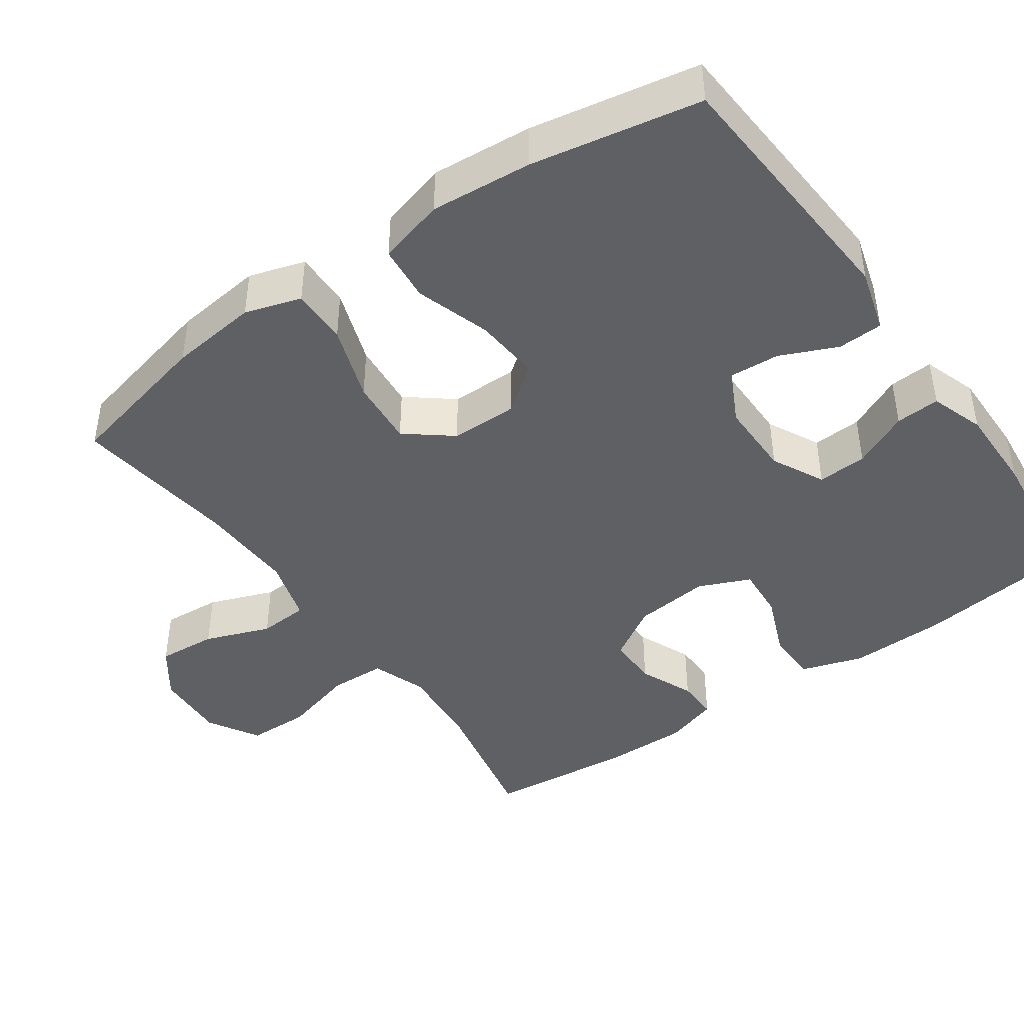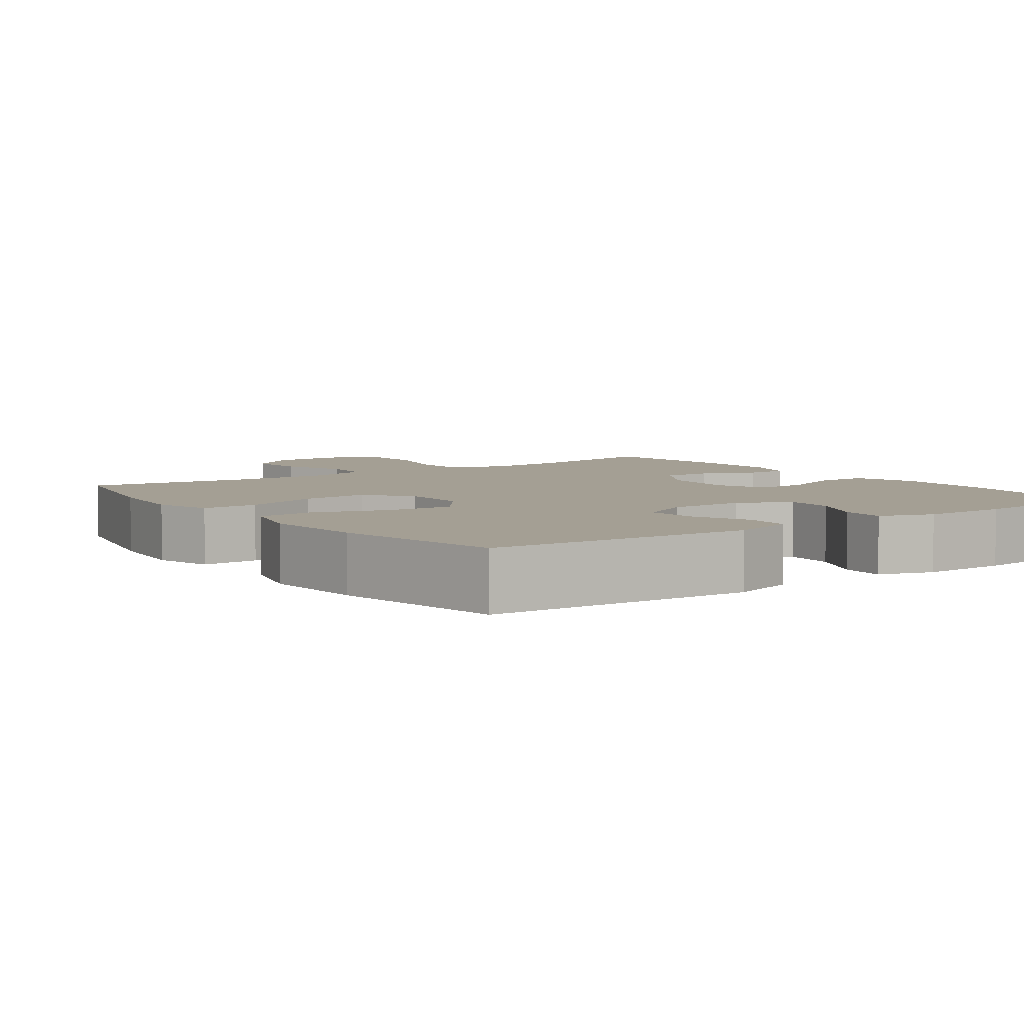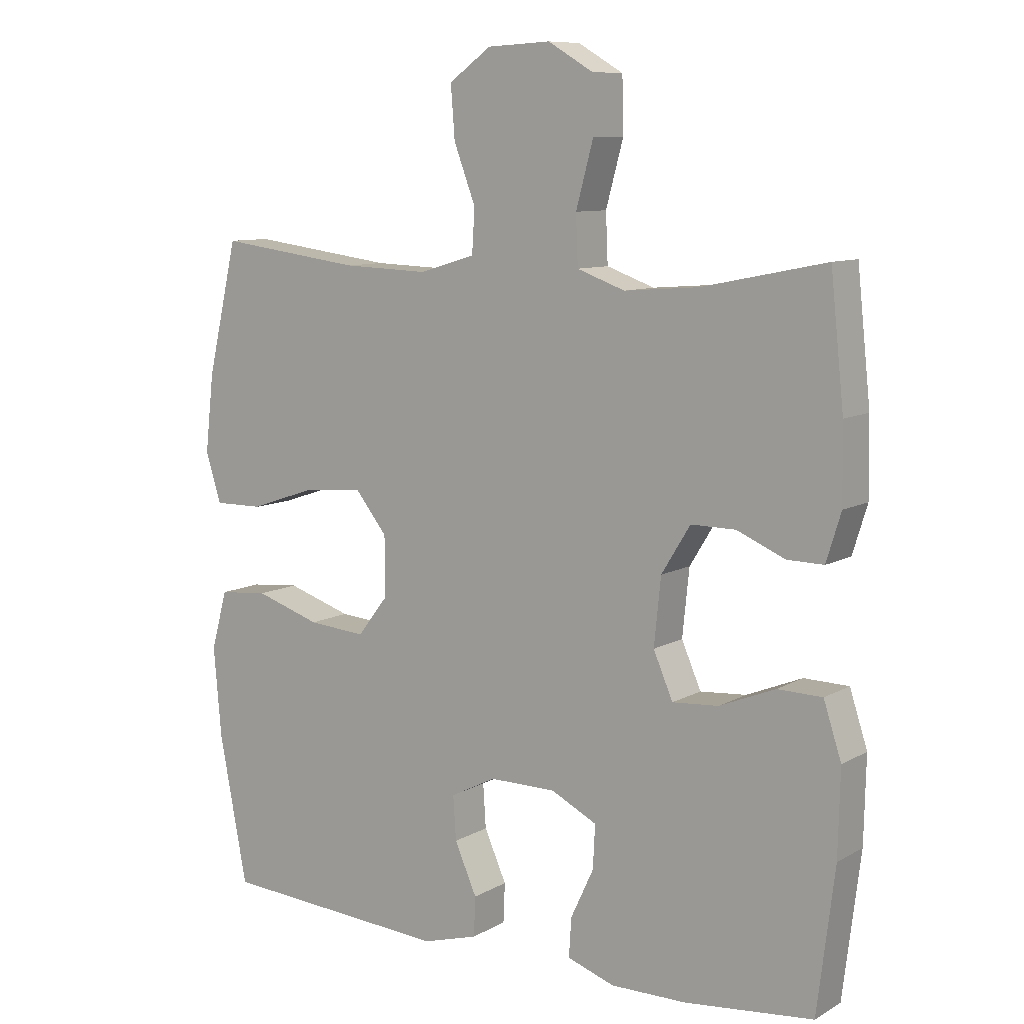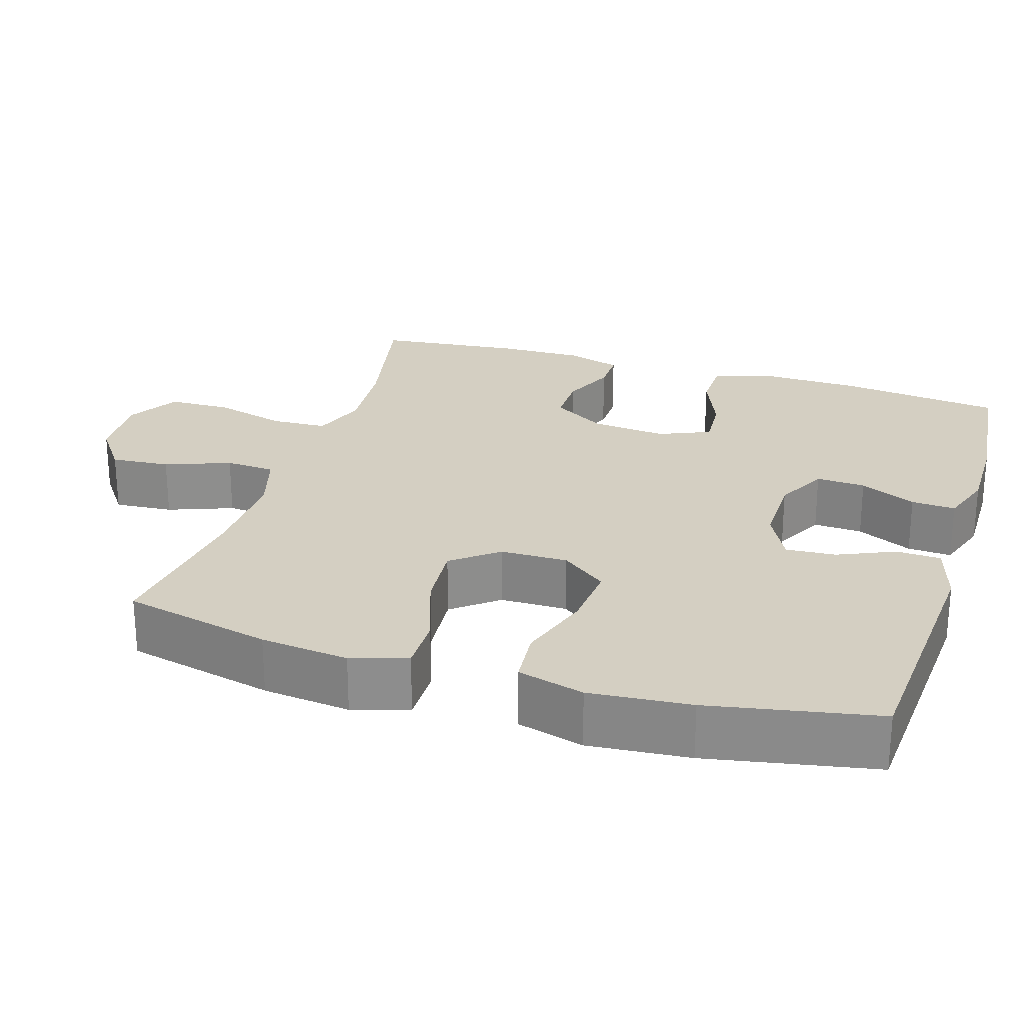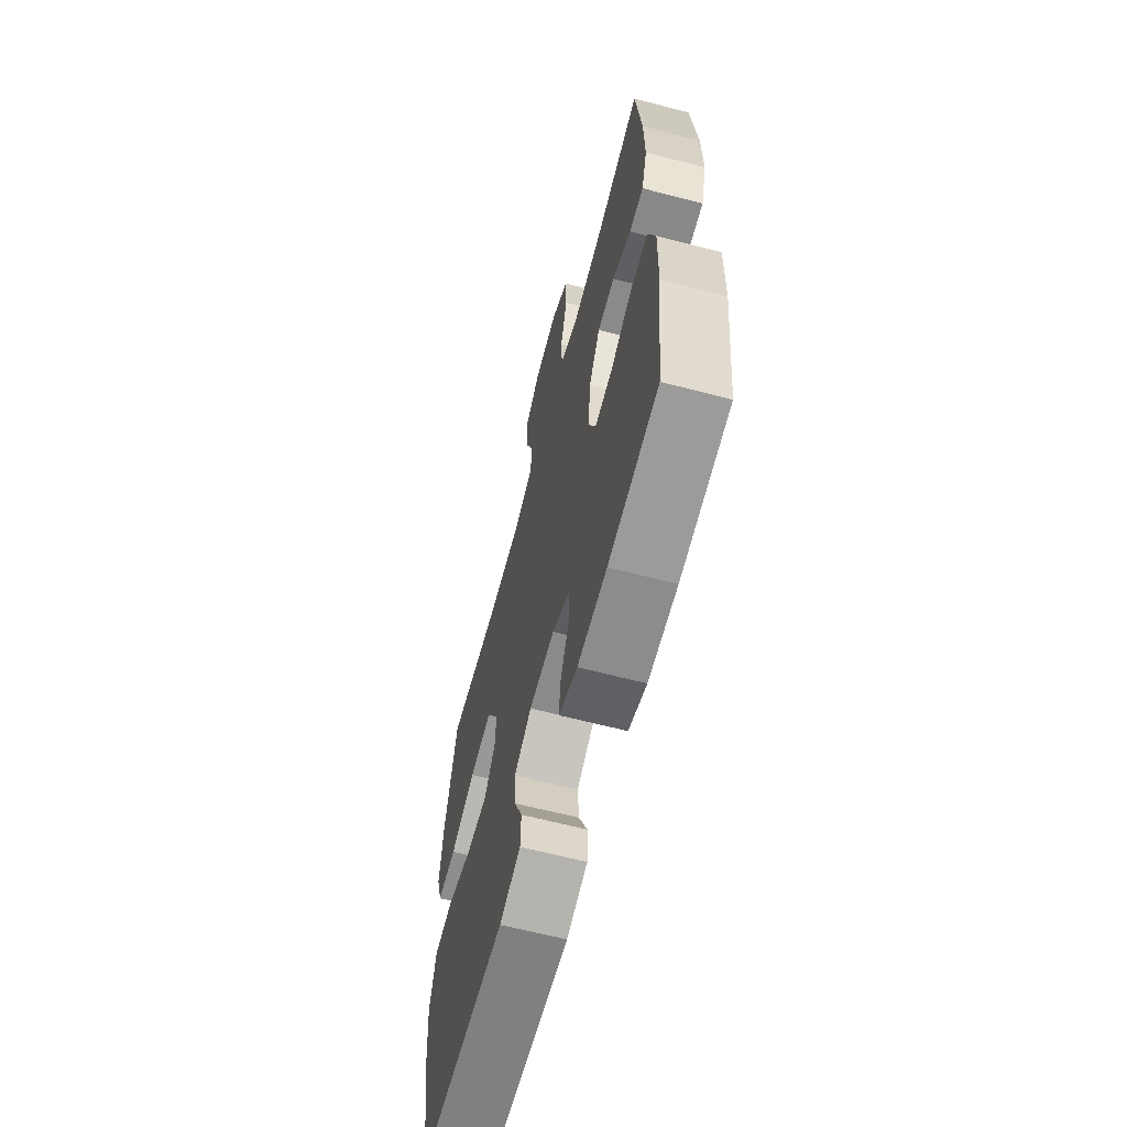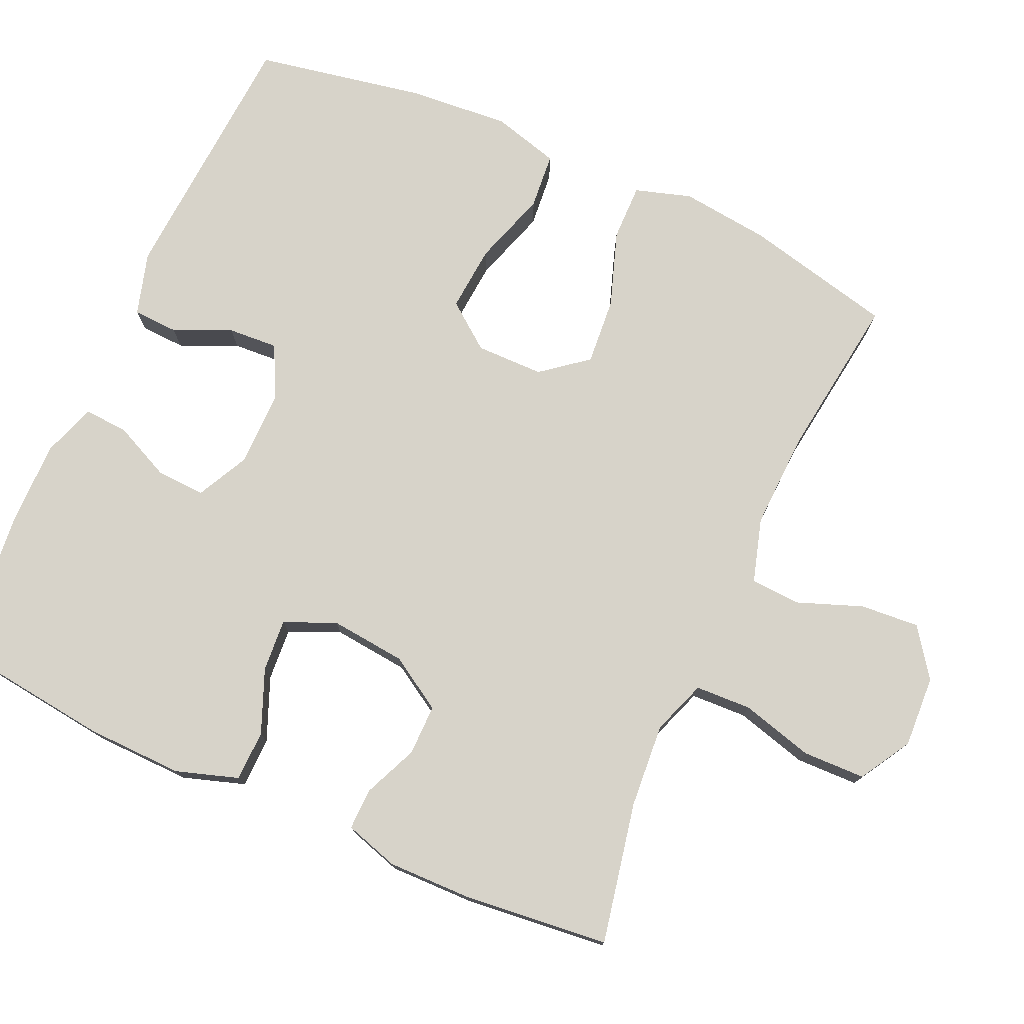
<metadata>
{"format":"obj","ext":"obj","renderer":"f3d","projection":"perspective","resolution":1024,"background":"white","views":[{"elev":-43.9,"azim":125.2,"up":"+Y"},{"elev":5.6,"azim":144.2,"up":"+Y"},{"elev":9.3,"azim":-145.1,"up":"+Z"},{"elev":25.4,"azim":107.3,"up":"+Y"},{"elev":-63.8,"azim":-104.7,"up":"+Z"},{"elev":76.4,"azim":-65.8,"up":"+Y"}]}
</metadata>
<code>
o path5316
v 0.2668 0.0375 0.4328
v 0.1333 0.0375 0.4279
v 0.04635 0.0375 0.4536
v 0.04215 0.0375 0.5216
v 0.07577 0.0375 0.6108
v 0.082 0.0375 0.6916
v 0.01649 0.0375 0.7387
v -0.08143 0.0375 0.7438
v -0.1516 0.0375 0.7023
v -0.1536 0.0375 0.6169
v -0.1267 0.0375 0.5176
v -0.1299 0.0375 0.4411
v -0.2044 0.0375 0.4144
v -0.3192 0.0375 0.4233
v -0.5116 0.0375 0.4624
v -0.5325 0.0375 0.2653
v -0.5344 0.0375 0.1485
v -0.5118 0.0375 0.07458
v -0.4552 0.0375 0.07558
v -0.3808 0.0375 0.1076
v -0.3113 0.0375 0.108
v -0.2665 0.0375 0.03502
v -0.2559 0.0375 -0.06853
v -0.2864 0.0375 -0.1387
v -0.358 0.0375 -0.1335
v -0.4448 0.0375 -0.09818
v -0.514 0.0375 -0.0998
v -0.5416 0.0375 -0.1849
v -0.5386 0.0375 -0.3173
v -0.5116 0.0375 -0.5395
v -0.3117 0.0375 -0.5601
v -0.1937 0.0375 -0.561
v -0.1202 0.0375 -0.5358
v -0.1239 0.0375 -0.4753
v -0.1597 0.0375 -0.3984
v -0.1632 0.0375 -0.3309
v -0.09156 0.0375 -0.2947
v 0.01205 0.0375 -0.2944
v 0.08297 0.0375 -0.3304
v 0.07851 0.0375 -0.3987
v 0.04392 0.0375 -0.477
v 0.04645 0.0375 -0.5385
v 0.1326 0.0375 -0.5635
v 0.4901 0.0375 -0.5395
v 0.5339 0.0375 -0.3087
v 0.5456 0.0375 -0.1702
v 0.5207 0.0375 -0.07877
v 0.4443 0.0375 -0.07186
v 0.3427 0.0375 -0.1048
v 0.2528 0.0375 -0.1123
v 0.2051 0.0375 -0.05019
v 0.206 0.0375 0.04221
v 0.2554 0.0375 0.1046
v 0.3473 0.0375 0.097
v 0.4504 0.0375 0.06149
v 0.5273 0.0375 0.06049
v 0.5511 0.0375 0.1372
v 0.5374 0.0375 0.2583
v 0.4901 0.0375 0.4624
v 0.2668 -0.0375 0.4328
v 0.1333 -0.0375 0.4279
v 0.04635 -0.0375 0.4536
v 0.04215 -0.0375 0.5216
v 0.07577 -0.0375 0.6108
v 0.082 -0.0375 0.6916
v 0.01649 -0.0375 0.7387
v -0.08143 -0.0375 0.7438
v -0.1516 -0.0375 0.7023
v -0.1536 -0.0375 0.6169
v -0.1267 -0.0375 0.5176
v -0.1299 -0.0375 0.4411
v -0.2044 -0.0375 0.4144
v -0.3192 -0.0375 0.4233
v -0.5116 -0.0375 0.4624
v -0.5325 -0.0375 0.2653
v -0.5344 -0.0375 0.1485
v -0.5118 -0.0375 0.07458
v -0.4552 -0.0375 0.07558
v -0.3808 -0.0375 0.1076
v -0.3113 -0.0375 0.108
v -0.2665 -0.0375 0.03502
v -0.2559 -0.0375 -0.06853
v -0.2864 -0.0375 -0.1387
v -0.358 -0.0375 -0.1335
v -0.4448 -0.0375 -0.09818
v -0.514 -0.0375 -0.0998
v -0.5416 -0.0375 -0.1849
v -0.5386 -0.0375 -0.3173
v -0.5116 -0.0375 -0.5395
v -0.3117 -0.0375 -0.5601
v -0.1937 -0.0375 -0.561
v -0.1202 -0.0375 -0.5358
v -0.1239 -0.0375 -0.4753
v -0.1597 -0.0375 -0.3984
v -0.1632 -0.0375 -0.3309
v -0.09156 -0.0375 -0.2947
v 0.01205 -0.0375 -0.2944
v 0.08297 -0.0375 -0.3304
v 0.07851 -0.0375 -0.3987
v 0.04392 -0.0375 -0.477
v 0.04645 -0.0375 -0.5385
v 0.1326 -0.0375 -0.5635
v 0.4901 -0.0375 -0.5395
v 0.5339 -0.0375 -0.3087
v 0.5456 -0.0375 -0.1702
v 0.5207 -0.0375 -0.07877
v 0.4443 -0.0375 -0.07186
v 0.3427 -0.0375 -0.1048
v 0.2528 -0.0375 -0.1123
v 0.2051 -0.0375 -0.05019
v 0.206 -0.0375 0.04221
v 0.2554 -0.0375 0.1046
v 0.3473 -0.0375 0.097
v 0.4504 -0.0375 0.06149
v 0.5273 -0.0375 0.06049
v 0.5511 -0.0375 0.1372
v 0.5374 -0.0375 0.2583
v 0.4901 -0.0375 0.4624
v -0.514 0.0375 -0.0998
v -0.514 0.0375 -0.0998
v -0.5416 0.0375 -0.1849
v -0.5386 0.0375 -0.3173
v -0.5325 0.0375 0.2653
v -0.5344 0.0375 0.1485
v -0.5118 0.0375 0.07458
v -0.5118 0.0375 0.07458
v -0.5116 0.0375 0.4624
v -0.5116 0.0375 0.4624
v -0.5116 0.0375 -0.5395
v -0.5116 0.0375 -0.5395
v -0.4448 0.0375 -0.09818
v -0.4552 0.0375 0.07558
v -0.3808 0.0375 0.1076
v -0.358 0.0375 -0.1335
v -0.3192 0.0375 0.4233
v -0.3117 0.0375 -0.5601
v -0.3113 0.0375 0.108
v -0.2864 0.0375 -0.1387
v -0.2864 0.0375 -0.1387
v -0.2044 0.0375 0.4144
v -0.1937 0.0375 -0.561
v -0.2665 0.0375 0.03502
v -0.2559 0.0375 -0.06853
v -0.1299 0.0375 0.4411
v -0.1299 0.0375 0.4411
v -0.1597 0.0375 -0.3984
v -0.1632 0.0375 -0.3309
v -0.1632 0.0375 -0.3309
v -0.1202 0.0375 -0.5358
v -0.1202 0.0375 -0.5358
v -0.09156 0.0375 -0.2947
v -0.1239 0.0375 -0.4753
v -0.1516 0.0375 0.7023
v -0.1536 0.0375 0.6169
v -0.1267 0.0375 0.5176
v -0.08143 0.0375 0.7438
v 0.01205 0.0375 -0.2944
v 0.01649 0.0375 0.7387
v 0.08297 0.0375 -0.3304
v 0.08297 0.0375 -0.3304
v 0.082 0.0375 0.6916
v 0.07577 0.0375 0.6108
v 0.04215 0.0375 0.5216
v 0.04635 0.0375 0.4536
v 0.04635 0.0375 0.4536
v 0.07851 0.0375 -0.3987
v 0.04392 0.0375 -0.477
v 0.04645 0.0375 -0.5385
v 0.04645 0.0375 -0.5385
v 0.1333 0.0375 0.4279
v 0.1326 0.0375 -0.5635
v 0.2668 0.0375 0.4328
v 0.2051 0.0375 -0.05019
v 0.206 0.0375 0.04221
v 0.2528 0.0375 -0.1123
v 0.2554 0.0375 0.1046
v 0.3427 0.0375 -0.1048
v 0.3473 0.0375 0.097
v 0.4443 0.0375 -0.07186
v 0.4504 0.0375 0.06149
v 0.5207 0.0375 -0.07877
v 0.5207 0.0375 -0.07877
v 0.5273 0.0375 0.06049
v 0.5273 0.0375 0.06049
v 0.4901 0.0375 -0.5395
v 0.4901 0.0375 -0.5395
v 0.4901 0.0375 0.4624
v 0.4901 0.0375 0.4624
v 0.5339 0.0375 -0.3087
v 0.5374 0.0375 0.2583
v 0.5456 0.0375 -0.1702
v 0.5511 0.0375 0.1372
v -0.514 -0.0375 -0.0998
v -0.514 -0.0375 -0.0998
v -0.5416 -0.0375 -0.1849
v -0.5386 -0.0375 -0.3173
v -0.5325 -0.0375 0.2653
v -0.5344 -0.0375 0.1485
v -0.5118 -0.0375 0.07458
v -0.5118 -0.0375 0.07458
v -0.5116 -0.0375 0.4624
v -0.5116 -0.0375 0.4624
v -0.5116 -0.0375 -0.5395
v -0.5116 -0.0375 -0.5395
v -0.4448 -0.0375 -0.09818
v -0.4552 -0.0375 0.07558
v -0.3808 -0.0375 0.1076
v -0.358 -0.0375 -0.1335
v -0.3192 -0.0375 0.4233
v -0.3117 -0.0375 -0.5601
v -0.3113 -0.0375 0.108
v -0.2864 -0.0375 -0.1387
v -0.2864 -0.0375 -0.1387
v -0.2044 -0.0375 0.4144
v -0.1937 -0.0375 -0.561
v -0.2665 -0.0375 0.03502
v -0.2559 -0.0375 -0.06853
v -0.1299 -0.0375 0.4411
v -0.1299 -0.0375 0.4411
v -0.1597 -0.0375 -0.3984
v -0.1632 -0.0375 -0.3309
v -0.1632 -0.0375 -0.3309
v -0.1202 -0.0375 -0.5358
v -0.1202 -0.0375 -0.5358
v -0.09156 -0.0375 -0.2947
v -0.1239 -0.0375 -0.4753
v -0.1516 -0.0375 0.7023
v -0.1536 -0.0375 0.6169
v -0.1267 -0.0375 0.5176
v -0.08143 -0.0375 0.7438
v 0.01205 -0.0375 -0.2944
v 0.01649 -0.0375 0.7387
v 0.08297 -0.0375 -0.3304
v 0.08297 -0.0375 -0.3304
v 0.082 -0.0375 0.6916
v 0.07577 -0.0375 0.6108
v 0.04215 -0.0375 0.5216
v 0.04635 -0.0375 0.4536
v 0.04635 -0.0375 0.4536
v 0.07851 -0.0375 -0.3987
v 0.04392 -0.0375 -0.477
v 0.04645 -0.0375 -0.5385
v 0.04645 -0.0375 -0.5385
v 0.1333 -0.0375 0.4279
v 0.1326 -0.0375 -0.5635
v 0.2668 -0.0375 0.4328
v 0.2051 -0.0375 -0.05019
v 0.206 -0.0375 0.04221
v 0.2528 -0.0375 -0.1123
v 0.2554 -0.0375 0.1046
v 0.3427 -0.0375 -0.1048
v 0.3473 -0.0375 0.097
v 0.4443 -0.0375 -0.07186
v 0.4504 -0.0375 0.06149
v 0.5207 -0.0375 -0.07877
v 0.5207 -0.0375 -0.07877
v 0.5273 -0.0375 0.06049
v 0.5273 -0.0375 0.06049
v 0.4901 -0.0375 -0.5395
v 0.4901 -0.0375 -0.5395
v 0.4901 -0.0375 0.4624
v 0.4901 -0.0375 0.4624
v 0.5339 -0.0375 -0.3087
v 0.5374 -0.0375 0.2583
v 0.5456 -0.0375 -0.1702
v 0.5511 -0.0375 0.1372
f 217 248 216
f 248 238 218
f 197 209 201
f 264 252 254
f 205 195 208
f 255 253 265
f 259 240 245
f 229 237 228
f 210 220 221
f 237 236 228
f 244 250 246
f 265 251 263
f 218 238 229
f 231 217 225
f 251 265 253
f 248 250 244
f 249 233 263
f 214 211 218
f 225 212 221
f 195 196 208
f 203 210 196
f 216 248 218
f 193 195 205
f 246 264 261
f 233 249 231
f 248 244 238
f 212 225 217
f 220 215 226
f 207 211 209
f 264 254 266
f 241 245 240
f 263 233 240
f 217 247 248
f 229 238 237
f 196 221 208
f 228 230 227
f 210 221 196
f 215 220 210
f 207 198 206
f 266 254 257
f 209 211 214
f 247 217 231
f 216 218 211
f 246 252 264
f 226 215 223
f 232 236 235
f 250 252 246
f 198 207 197
f 208 221 212
f 228 236 230
f 242 245 241
f 247 231 249
f 197 207 209
f 230 236 232
f 249 263 251
f 206 198 199
f 263 240 259
f 120 28 87 194
f 28 29 88 87
f 16 17 76 75
f 17 126 200 76
f 128 16 75 202
f 29 130 204 88
f 26 27 86 85
f 18 19 78 77
f 19 20 79 78
f 25 26 85 84
f 14 15 74 73
f 30 31 90 89
f 20 21 80 79
f 139 25 84 213
f 13 14 73 72
f 31 32 91 90
f 21 22 81 80
f 23 24 83 82
f 22 23 82 81
f 145 13 72 219
f 35 148 222 94
f 32 150 224 91
f 36 37 96 95
f 34 35 94 93
f 33 34 93 92
f 9 10 69 68
f 10 11 70 69
f 8 9 68 67
f 11 12 71 70
f 37 38 97 96
f 7 8 67 66
f 38 160 234 97
f 6 7 66 65
f 5 6 65 64
f 4 5 64 63
f 165 4 63 239
f 40 41 100 99
f 41 169 243 100
f 2 3 62 61
f 42 43 102 101
f 39 40 99 98
f 1 2 61 60
f 51 52 111 110
f 50 51 110 109
f 52 53 112 111
f 49 50 109 108
f 53 54 113 112
f 48 49 108 107
f 54 55 114 113
f 182 48 107 256
f 55 184 258 114
f 43 186 260 102
f 188 1 60 262
f 44 45 104 103
f 58 59 118 117
f 46 47 106 105
f 45 46 105 104
f 57 58 117 116
f 56 57 116 115
f 143 142 174
f 174 144 164
f 123 127 135
f 190 180 178
f 131 134 121
f 181 191 179
f 185 171 166
f 155 154 163
f 136 147 146
f 163 154 162
f 170 172 176
f 191 189 177
f 144 155 164
f 157 151 143
f 177 179 191
f 174 170 176
f 175 189 159
f 140 144 137
f 151 147 138
f 121 134 122
f 129 122 136
f 142 144 174
f 119 131 121
f 172 187 190
f 159 157 175
f 174 164 170
f 138 143 151
f 146 152 141
f 133 135 137
f 190 192 180
f 167 166 171
f 189 166 159
f 143 174 173
f 155 163 164
f 122 134 147
f 154 153 156
f 136 122 147
f 141 136 146
f 133 132 124
f 192 183 180
f 135 140 137
f 173 157 143
f 142 137 144
f 172 190 178
f 152 149 141
f 158 161 162
f 176 172 178
f 124 123 133
f 134 138 147
f 154 156 162
f 168 167 171
f 173 175 157
f 123 135 133
f 156 158 162
f 175 177 189
f 132 125 124
f 189 185 166

</code>
